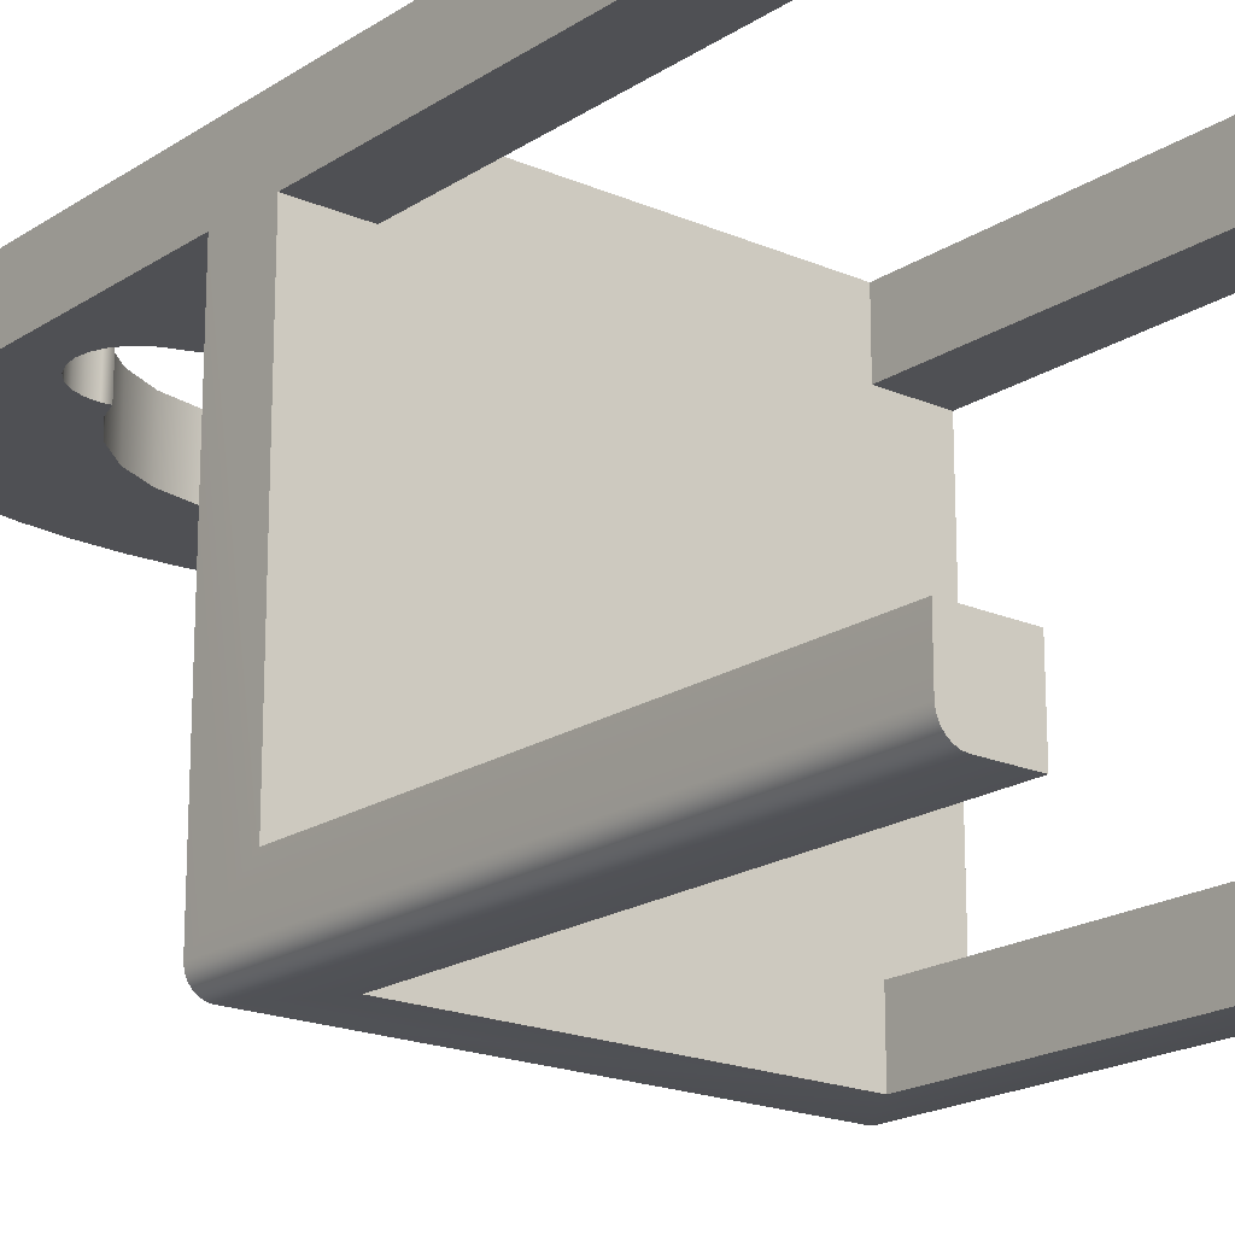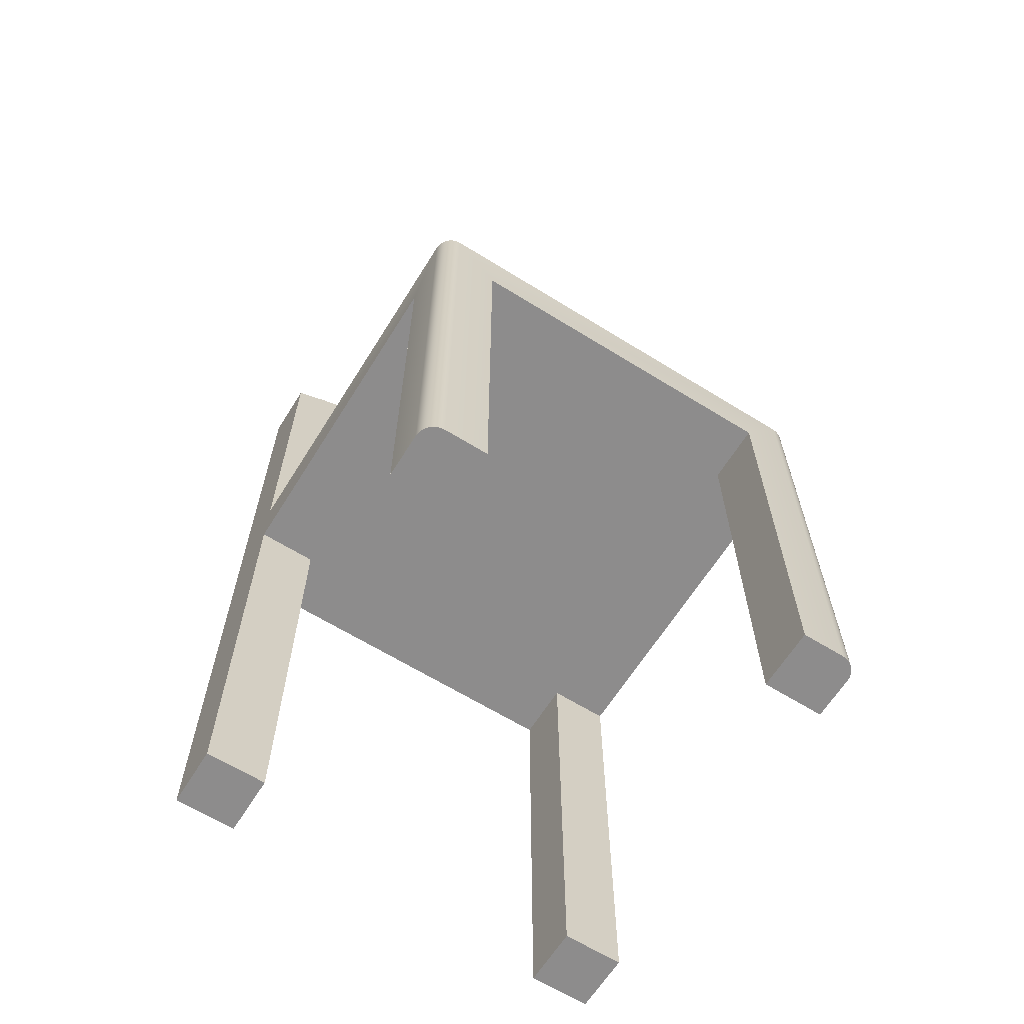
<metadata>
{"format":"obj","ext":"obj","renderer":"f3d","projection":"perspective","resolution":1024,"background":"white","views":[{"elev":-19.1,"azim":-39.3,"up":"+Z"},{"elev":-64.3,"azim":148.0,"up":"+Y"}]}
</metadata>
<code>
v -0.1165 0.1407 0.09215
v -0.1279 0.1258 0.09215
v -0.1216 0.125 0.09215
v -0.2007 0.2456 0.09215
v -0.1216 0.125 0.03891
v -0.1383 0.1244 0.09215
v -0.09837 0.1687 0.09215
v -0.1279 0.1258 0.03891
v -0.1165 0.1407 0.03891
v -0.1479 0.1205 0.09215
v -0.07361 0.1911 0.09215
v -0.1562 0.1141 0.09215
v -0.1383 0.1244 0.03891
v -0.09837 0.1687 0.03891
v -0.07361 0.1911 0.03891
v -0.04392 0.2063 0.09215
v -0.2007 0.2456 0.03891
v -0.1625 0.1058 0.09215
v -0.1479 0.1205 0.03891
v -0.04392 0.2063 0.03891
v -0.0113 0.2133 0.09215
v -0.1665 0.09621 0.09215
v -0.1625 0.1058 0.03891
v -0.1562 0.1141 0.03891
v -0.0113 0.2133 0.03891
v 0.1986 0.2456 0.09215
v -0.1679 0.08588 0.09215
v -0.1665 0.09621 0.03891
v 0.02202 0.2116 0.03891
v 0.02202 0.2116 0.09215
v 0.1677 0.2616 0.09215
v -0.1665 0.07554 0.09215
v -0.1679 0.08588 0.03891
v 0.1986 0.2456 0.03891
v 0.05376 0.2013 0.09215
v 0.1677 0.2616 0.03891
v -0.1698 0.2616 0.09215
v -0.1475 -0.1271 0.09215
v -0.1665 0.07554 0.03891
v 0.05376 0.2013 0.03891
v 0.08177 0.1832 0.09215
v 0.1355 0.2749 0.03891
v 0.1355 0.2749 0.09215
v -0.2007 -0.5264 0.09215
v -0.1625 0.06591 0.09215
v -0.1625 0.06591 0.03891
v -0.1698 0.2616 0.03891
v 0.08177 0.1832 0.03891
v 0.1041 0.1584 0.09215
v 0.1986 -0.07385 0.03891
v -0.1376 0.2749 0.09215
v -0.1475 -0.5264 0.09215
v -0.1562 0.05764 0.09215
v -0.2007 -0.07385 0.03891
v 0.1041 0.1584 0.03891
v 0.1193 0.1287 0.09215
v 0.1986 -0.1271 0.03891
v 0.1644 0.07554 0.03891
v 0.1023 0.2853 0.03891
v -0.1376 0.2749 0.03891
v 0.1023 0.2853 0.09215
v -0.2007 -0.1271 0.03891
v -0.1475 -0.5264 0.03891
v -0.08391 -0.01142 0.09215
v -0.1562 0.05764 0.03891
v 0.1193 0.1287 0.03891
v 0.1258 0.1258 0.09215
v 0.1986 -0.5264 0.03891
v 0.1986 -0.1271 -0.2539
v 0.1604 0.06591 0.03891
v 0.1657 0.08588 0.03891
v -0.1044 0.2853 0.09215
v -0.2007 -0.5264 0.03891
v -0.1475 -0.1271 0.03891
v -0.0559 -0.02955 0.09215
v -0.1063 0.01333 0.09215
v -0.1479 0.0513 0.09215
v -0.08391 -0.01142 0.03891
v -0.2007 -0.1271 -0.2539
v 0.1258 0.1258 0.03891
v 0.1361 0.1244 0.09215
v 0.1201 0.1251 0.09215
v 0.1986 -0.5264 0.09215
v 0.1454 -0.1271 0.03891
v 0.1986 -0.07385 -0.2912
v 0.154 0.05764 0.03891
v 0.1604 0.06591 0.09215
v 0.1644 0.07554 0.09215
v 0.1644 0.09621 0.03891
v 0.06825 0.2928 0.03891
v -0.1044 0.2853 0.03891
v 0.06825 0.2928 0.09215
v -0.1475 -0.1271 -0.3072
v -0.02416 -0.0398 0.09215
v -0.1479 0.0513 0.03891
v -0.0559 -0.02955 0.03891
v -0.1063 0.01333 0.03891
v -0.2007 -0.07385 -0.2912
v -0.1475 -0.1271 -0.2539
v 0.1361 0.1244 0.03891
v 0.1201 0.1251 0.03891
v 0.1458 0.1205 0.09215
v 0.1454 -0.5264 0.09215
v 0.1454 -0.5264 0.03891
v 0.1986 -0.5264 -0.2912
v 0.1981 -0.07385 -0.2953
v 0.1454 -0.1271 -0.2539
v 0.09623 0.003041 0.03891
v 0.154 0.05764 0.09215
v 0.1657 0.08588 0.09215
v 0.1604 0.1058 0.03891
v -0.07038 0.2928 0.03891
v -0.07038 0.2928 0.09215
v 0.1454 -0.1271 -0.3072
v 0.009157 -0.0415 0.09215
v -0.1197 0.03962 0.09215
v -0.1383 0.0473 0.09215
v -0.02416 -0.0398 0.03891
v -0.2007 -0.5264 -0.2539
v -0.2002 -0.07385 -0.2953
v 0.1458 0.1205 0.03891
v 0.154 0.1141 0.09215
v 0.1454 -0.1271 0.09215
v 0.1986 -0.5264 -0.2539
v 0.1981 -0.5264 -0.2953
v 0.1454 -0.5264 -0.2539
v 0.07147 -0.01932 0.03891
v 0.1458 0.0513 0.03891
v 0.1644 0.09621 0.09215
v 0.154 0.1141 0.03891
v 0.03372 0.2973 0.03891
v 0.03372 0.2973 0.09215
v -0.1848 -0.07385 -0.3072
v -0.1475 -0.5264 -0.3072
v 0.04178 -0.03451 0.09215
v -0.1383 0.0473 0.03891
v -0.1197 0.03962 0.03891
v -0.2007 -0.5264 -0.2912
v -0.1986 -0.07385 -0.2992
v -0.1475 -0.5264 -0.2539
v 0.1604 0.1058 0.09215
v 0.1965 -0.07385 -0.2992
v 0.1965 -0.5264 -0.2992
v 0.04178 -0.03451 0.03891
v 0.09623 0.003041 0.09215
v 0.1144 0.03105 0.03891
v 0.1458 0.0513 0.09215
v -0.03586 0.2973 0.03891
v -0.03586 0.2973 0.09215
v 0.1826 -0.07385 -0.3072
v 0.009157 -0.0415 0.03891
v -0.1212 0.04045 0.09215
v -0.1366 0.04685 0.09215
v -0.2002 -0.5264 -0.2953
v -0.1961 -0.07385 -0.3025
v 0.1939 -0.07385 -0.3025
v 0.1454 -0.5264 -0.3072
v 0.07147 -0.01932 0.09215
v 0.1361 0.0473 0.03891
v -0.001069 0.2989 0.03891
v -0.001069 0.2989 0.09215
v -0.1848 -0.5264 -0.3072
v 0.1826 -0.5264 -0.3072
v -0.1212 0.04045 0.03891
v -0.1227 0.04124 0.09215
v -0.1366 0.04685 0.03891
v -0.135 0.04637 0.09215
v -0.1986 -0.5264 -0.2992
v -0.1927 -0.07385 -0.305
v 0.1939 -0.5264 -0.3025
v 0.1906 -0.07385 -0.305
v 0.1144 0.03105 0.09215
v 0.1171 0.03941 0.03891
v 0.1361 0.0473 0.09215
v -0.1889 -0.07385 -0.3066
v 0.1868 -0.5264 -0.3066
v 0.1868 -0.07385 -0.3066
v -0.1227 0.04124 0.03891
v -0.1241 0.04199 0.09215
v -0.135 0.04637 0.03891
v -0.1334 0.04584 0.09215
v -0.1961 -0.5264 -0.3025
v -0.1927 -0.5264 -0.305
v -0.1889 -0.5264 -0.3066
v 0.1906 -0.5264 -0.305
v 0.1186 0.04025 0.03891
v 0.1345 0.04684 0.03891
v -0.1241 0.04199 0.03891
v -0.1257 0.04272 0.09215
v -0.1334 0.04584 0.03891
v -0.1319 0.04529 0.09215
v 0.1171 0.03941 0.09215
v 0.1186 0.04025 0.09215
v 0.1201 0.04107 0.03891
v 0.1345 0.04684 0.09215
v 0.1328 0.04634 0.03891
v -0.1257 0.04272 0.03891
v -0.1272 0.04341 0.09215
v -0.1319 0.04529 0.03891
v -0.1303 0.0447 0.09215
v 0.1201 0.04107 0.09215
v 0.1216 0.04185 0.03891
v 0.1328 0.04634 0.09215
v 0.1312 0.0458 0.03891
v -0.1272 0.04341 0.03891
v -0.1287 0.04407 0.09215
v -0.1303 0.0447 0.03891
v 0.1216 0.04185 0.09215
v 0.1232 0.04259 0.03891
v 0.1312 0.0458 0.09215
v 0.1295 0.04523 0.03891
v -0.1287 0.04407 0.03891
v 0.1232 0.04259 0.09215
v 0.1247 0.0433 0.03891
v 0.1295 0.04523 0.09215
v 0.1279 0.04462 0.03891
v 0.1247 0.0433 0.09215
v 0.1263 0.04398 0.03891
v 0.1279 0.04462 0.09215
v 0.1263 0.04398 0.09215
g mesh1_mesh1-geometry
f 1 2 3
f 4 2 1
f 2 5 3
f 5 1 3
f 4 6 2
f 4 1 7
f 5 2 8
f 1 5 9
f 4 10 6
f 6 8 2
f 9 7 1
f 4 7 11
f 9 5 8
f 4 12 10
f 10 13 6
f 8 6 13
f 7 9 14
f 7 15 11
f 4 11 16
f 8 17 9
f 4 18 12
f 12 19 10
f 13 10 19
f 13 17 8
f 9 17 14
f 15 7 14
f 20 11 15
f 11 20 16
f 4 16 21
f 4 22 18
f 23 12 18
f 19 12 24
f 19 17 13
f 14 17 15
f 15 17 20
f 25 16 20
f 16 25 21
f 4 21 26
f 4 27 22
f 28 18 22
f 12 23 24
f 18 28 23
f 24 17 19
f 20 17 25
f 29 21 25
f 30 26 21
f 4 26 31
f 4 32 27
f 33 22 27
f 22 33 28
f 23 17 24
f 28 17 23
f 25 17 34
f 21 29 30
f 34 29 25
f 35 26 30
f 26 36 31
f 4 31 37
f 4 38 32
f 39 27 32
f 27 39 33
f 33 17 28
f 34 17 36
f 40 30 29
f 34 40 29
f 41 26 35
f 30 40 35
f 36 26 34
f 42 31 36
f 37 31 43
f 37 17 4
f 44 38 4
f 32 38 45
f 32 46 39
f 39 17 33
f 36 17 47
f 34 48 40
f 49 26 41
f 35 48 41
f 48 35 40
f 26 50 34
f 31 42 43
f 36 47 42
f 37 43 51
f 17 37 47
f 17 44 4
f 38 44 52
f 45 38 53
f 46 32 45
f 46 54 39
f 39 54 17
f 34 55 48
f 56 26 49
f 48 49 41
f 50 26 57
f 50 58 34
f 59 43 42
f 42 47 60
f 51 43 61
f 51 47 37
f 62 44 17
f 44 63 52
f 63 38 52
f 53 38 64
f 65 45 53
f 45 65 46
f 65 54 46
f 54 62 17
f 34 66 55
f 49 48 55
f 67 26 56
f 55 56 49
f 57 26 68
f 69 50 57
f 58 50 70
f 34 58 71
f 43 59 61
f 42 60 59
f 47 51 60
f 51 61 72
f 44 62 73
f 63 44 73
f 38 63 74
f 64 38 75
f 53 64 76
f 77 65 53
f 78 54 65
f 54 79 62
f 34 80 66
f 56 55 66
f 81 26 67
f 56 82 67
f 68 26 83
f 68 84 57
f 69 85 50
f 84 69 57
f 70 50 86
f 87 58 70
f 88 71 58
f 34 71 89
f 90 61 59
f 59 60 91
f 72 60 51
f 72 61 92
f 62 63 73
f 63 62 74
f 93 38 74
f 75 38 94
f 75 78 64
f 78 76 64
f 53 76 77
f 65 77 95
f 96 54 78
f 78 65 97
f 98 79 54
f 99 62 79
f 34 100 80
f 66 80 101
f 66 82 56
f 102 26 81
f 67 100 81
f 82 80 67
f 26 103 83
f 103 68 83
f 84 68 104
f 85 69 105
f 106 50 85
f 69 84 107
f 86 50 108
f 109 70 86
f 58 87 88
f 70 109 87
f 71 88 110
f 110 89 71
f 34 89 111
f 61 90 92
f 59 112 90
f 60 72 91
f 59 91 112
f 72 92 113
f 62 99 74
f 114 38 93
f 93 74 99
f 94 38 115
f 94 96 75
f 78 75 96
f 76 78 97
f 77 76 116
f 117 95 77
f 97 65 95
f 118 54 96
f 98 119 79
f 54 120 98
f 119 99 79
f 34 121 100
f 100 67 80
f 80 82 101
f 82 66 101
f 122 26 102
f 81 121 102
f 121 81 100
f 103 26 123
f 68 103 104
f 103 84 104
f 124 105 69
f 125 85 105
f 50 106 54
f 85 125 106
f 84 38 107
f 126 69 107
f 108 50 127
f 86 108 128
f 128 109 86
f 123 88 87
f 123 87 109
f 88 26 110
f 89 110 129
f 129 111 89
f 34 111 130
f 131 92 90
f 90 112 131
f 113 91 72
f 91 113 112
f 113 92 132
f 107 38 114
f 93 133 114
f 99 134 93
f 38 135 115
f 115 118 94
f 96 94 118
f 97 116 76
f 77 116 117
f 95 117 136
f 97 95 137
f 54 118 50
f 119 98 138
f 54 139 120
f 120 138 98
f 99 119 140
f 34 130 121
f 141 26 122
f 102 130 122
f 130 102 121
f 123 26 88
f 84 103 123
f 126 105 124
f 69 126 124
f 105 126 125
f 54 106 142
f 143 106 125
f 38 84 123
f 114 126 107
f 127 50 144
f 127 145 108
f 128 108 146
f 109 128 147
f 123 109 145
f 110 26 129
f 111 129 141
f 141 130 111
f 92 131 132
f 131 112 148
f 149 112 113
f 113 132 149
f 134 133 93
f 150 114 133
f 134 99 140
f 123 135 38
f 135 151 115
f 118 115 151
f 116 97 137
f 117 116 152
f 153 136 117
f 137 95 136
f 50 118 151
f 154 119 138
f 54 155 139
f 139 154 120
f 138 120 154
f 119 134 140
f 129 26 141
f 130 141 122
f 125 126 143
f 106 143 142
f 54 142 156
f 126 114 157
f 144 50 151
f 144 158 127
f 145 127 158
f 145 146 108
f 128 146 159
f 159 147 128
f 145 109 147
f 123 145 158
f 160 132 131
f 112 149 148
f 131 148 160
f 149 132 161
f 133 134 162
f 163 114 150
f 54 150 133
f 123 158 135
f 151 135 144
f 164 116 137
f 116 164 152
f 117 152 165
f 136 153 166
f 117 167 153
f 137 136 164
f 168 119 154
f 54 169 155
f 155 168 139
f 154 139 168
f 134 119 162
f 143 126 170
f 170 142 143
f 142 170 156
f 54 156 171
f 114 163 157
f 163 126 157
f 158 144 135
f 146 145 172
f 159 146 173
f 147 159 174
f 145 147 172
f 132 160 161
f 161 148 149
f 148 161 160
f 162 175 133
f 150 176 163
f 54 177 150
f 54 133 175
f 178 152 164
f 152 178 165
f 117 165 179
f 167 166 153
f 180 136 166
f 117 181 167
f 164 136 178
f 182 119 168
f 54 175 169
f 183 155 169
f 168 155 182
f 162 119 184
f 170 126 185
f 170 171 156
f 54 171 177
f 176 126 163
f 172 173 146
f 159 173 186
f 187 174 159
f 172 147 174
f 175 162 184
f 176 150 177
f 188 165 178
f 165 188 179
f 117 179 189
f 166 167 180
f 190 136 180
f 117 191 181
f 181 180 167
f 178 136 188
f 183 119 182
f 184 169 175
f 155 183 182
f 169 184 183
f 184 119 183
f 185 126 176
f 171 170 185
f 185 177 171
f 173 172 192
f 173 193 186
f 159 186 194
f 174 187 195
f 159 196 187
f 172 174 192
f 177 185 176
f 197 179 188
f 179 197 189
f 117 189 198
f 199 136 190
f 180 181 190
f 117 200 191
f 191 190 181
f 188 136 197
f 193 173 192
f 201 186 193
f 186 201 194
f 159 194 202
f 196 195 187
f 203 174 195
f 159 204 196
f 192 174 193
f 205 189 197
f 189 205 198
f 117 198 206
f 207 136 199
f 190 191 199
f 117 206 200
f 200 199 191
f 197 136 205
f 193 174 201
f 208 194 201
f 194 208 202
f 159 202 209
f 195 196 203
f 210 174 203
f 159 211 204
f 204 203 196
f 212 198 205
f 198 212 206
f 212 136 207
f 199 200 207
f 206 207 200
f 205 136 212
f 201 174 208
f 213 202 208
f 202 213 209
f 159 209 214
f 215 174 210
f 203 204 210
f 159 216 211
f 211 210 204
f 207 206 212
f 208 174 213
f 217 209 213
f 209 217 214
f 159 214 218
f 219 174 215
f 210 211 215
f 159 218 216
f 216 215 211
f 213 174 217
f 220 214 217
f 214 220 218
f 220 174 219
f 215 216 219
f 218 219 216
f 217 174 220
f 219 218 220
g mesh1_mesh1-geometry
f 3 2 1
f 1 2 4
f 3 5 2
f 3 1 5
f 2 6 4
f 7 1 4
f 8 2 5
f 9 5 1
f 6 10 4
f 2 8 6
f 1 7 9
f 11 7 4
f 8 5 9
f 10 12 4
f 6 13 10
f 13 6 8
f 14 9 7
f 11 15 7
f 16 11 4
f 9 17 8
f 12 18 4
f 10 19 12
f 19 10 13
f 8 17 13
f 14 17 9
f 14 7 15
f 15 11 20
f 16 20 11
f 21 16 4
f 18 22 4
f 18 12 23
f 24 12 19
f 13 17 19
f 15 17 14
f 20 17 15
f 20 16 25
f 21 25 16
f 26 21 4
f 22 27 4
f 22 18 28
f 24 23 12
f 23 28 18
f 19 17 24
f 25 17 20
f 25 21 29
f 21 26 30
f 31 26 4
f 27 32 4
f 27 22 33
f 28 33 22
f 24 17 23
f 23 17 28
f 34 17 25
f 30 29 21
f 25 29 34
f 30 26 35
f 31 36 26
f 37 31 4
f 32 38 4
f 32 27 39
f 33 39 27
f 28 17 33
f 36 17 34
f 29 30 40
f 29 40 34
f 35 26 41
f 35 40 30
f 34 26 36
f 36 31 42
f 43 31 37
f 4 17 37
f 4 38 44
f 45 38 32
f 39 46 32
f 33 17 39
f 47 17 36
f 40 48 34
f 41 26 49
f 41 48 35
f 40 35 48
f 34 50 26
f 43 42 31
f 42 47 36
f 51 43 37
f 47 37 17
f 4 44 17
f 52 44 38
f 53 38 45
f 45 32 46
f 39 54 46
f 17 54 39
f 48 55 34
f 49 26 56
f 41 49 48
f 57 26 50
f 34 58 50
f 42 43 59
f 60 47 42
f 61 43 51
f 37 47 51
f 17 44 62
f 52 63 44
f 52 38 63
f 64 38 53
f 53 45 65
f 46 65 45
f 46 54 65
f 17 62 54
f 55 66 34
f 55 48 49
f 56 26 67
f 49 56 55
f 68 26 57
f 57 50 69
f 70 50 58
f 71 58 34
f 61 59 43
f 59 60 42
f 60 51 47
f 72 61 51
f 73 62 44
f 73 44 63
f 74 63 38
f 75 38 64
f 76 64 53
f 53 65 77
f 65 54 78
f 62 79 54
f 66 80 34
f 66 55 56
f 67 26 81
f 67 82 56
f 83 26 68
f 57 84 68
f 50 85 69
f 57 69 84
f 86 50 70
f 70 58 87
f 58 71 88
f 89 71 34
f 59 61 90
f 91 60 59
f 51 60 72
f 92 61 72
f 73 63 62
f 74 62 63
f 74 38 93
f 94 38 75
f 64 78 75
f 64 76 78
f 77 76 53
f 95 77 65
f 78 54 96
f 97 65 78
f 54 79 98
f 79 62 99
f 80 100 34
f 101 80 66
f 56 82 66
f 81 26 102
f 81 100 67
f 67 80 82
f 83 103 26
f 83 68 103
f 104 68 84
f 105 69 85
f 85 50 106
f 107 84 69
f 108 50 86
f 86 70 109
f 88 87 58
f 87 109 70
f 110 88 71
f 71 89 110
f 111 89 34
f 92 90 61
f 90 112 59
f 91 72 60
f 112 91 59
f 113 92 72
f 74 99 62
f 93 38 114
f 99 74 93
f 115 38 94
f 75 96 94
f 96 75 78
f 97 78 76
f 116 76 77
f 77 95 117
f 95 65 97
f 96 54 118
f 79 119 98
f 98 120 54
f 79 99 119
f 100 121 34
f 80 67 100
f 101 82 80
f 101 66 82
f 102 26 122
f 102 121 81
f 100 81 121
f 123 26 103
f 104 103 68
f 104 84 103
f 69 105 124
f 105 85 125
f 54 106 50
f 106 125 85
f 107 38 84
f 107 69 126
f 127 50 108
f 128 108 86
f 86 109 128
f 87 88 123
f 109 87 123
f 110 26 88
f 129 110 89
f 89 111 129
f 130 111 34
f 90 92 131
f 131 112 90
f 72 91 113
f 112 113 91
f 132 92 113
f 114 38 107
f 114 133 93
f 93 134 99
f 115 135 38
f 94 118 115
f 118 94 96
f 76 116 97
f 117 116 77
f 136 117 95
f 137 95 97
f 50 118 54
f 138 98 119
f 120 139 54
f 98 138 120
f 140 119 99
f 121 130 34
f 122 26 141
f 122 130 102
f 121 102 130
f 88 26 123
f 123 103 84
f 124 105 126
f 124 126 69
f 125 126 105
f 142 106 54
f 125 106 143
f 123 84 38
f 107 126 114
f 144 50 127
f 108 145 127
f 146 108 128
f 147 128 109
f 145 109 123
f 129 26 110
f 141 129 111
f 111 130 141
f 132 131 92
f 148 112 131
f 113 112 149
f 149 132 113
f 93 133 134
f 133 114 150
f 140 99 134
f 38 135 123
f 115 151 135
f 151 115 118
f 137 97 116
f 152 116 117
f 117 136 153
f 136 95 137
f 151 118 50
f 138 119 154
f 139 155 54
f 120 154 139
f 154 120 138
f 140 134 119
f 141 26 129
f 122 141 130
f 143 126 125
f 142 143 106
f 156 142 54
f 157 114 126
f 151 50 144
f 127 158 144
f 158 127 145
f 108 146 145
f 159 146 128
f 128 147 159
f 147 109 145
f 158 145 123
f 131 132 160
f 148 149 112
f 160 148 131
f 161 132 149
f 162 134 133
f 150 114 163
f 133 150 54
f 135 158 123
f 144 135 151
f 137 116 164
f 152 164 116
f 165 152 117
f 166 153 136
f 153 167 117
f 164 136 137
f 154 119 168
f 155 169 54
f 139 168 155
f 168 139 154
f 162 119 134
f 170 126 143
f 143 142 170
f 156 170 142
f 171 156 54
f 157 163 114
f 157 126 163
f 135 144 158
f 172 145 146
f 173 146 159
f 174 159 147
f 172 147 145
f 161 160 132
f 149 148 161
f 160 161 148
f 133 175 162
f 163 176 150
f 150 177 54
f 175 133 54
f 164 152 178
f 165 178 152
f 179 165 117
f 153 166 167
f 166 136 180
f 167 181 117
f 178 136 164
f 168 119 182
f 169 175 54
f 169 155 183
f 182 155 168
f 184 119 162
f 185 126 170
f 156 171 170
f 177 171 54
f 163 126 176
f 146 173 172
f 186 173 159
f 159 174 187
f 174 147 172
f 184 162 175
f 177 150 176
f 178 165 188
f 179 188 165
f 189 179 117
f 180 167 166
f 180 136 190
f 181 191 117
f 167 180 181
f 188 136 178
f 182 119 183
f 175 169 184
f 182 183 155
f 183 184 169
f 183 119 184
f 176 126 185
f 185 170 171
f 171 177 185
f 192 172 173
f 186 193 173
f 194 186 159
f 195 187 174
f 187 196 159
f 192 174 172
f 176 185 177
f 188 179 197
f 189 197 179
f 198 189 117
f 190 136 199
f 190 181 180
f 191 200 117
f 181 190 191
f 197 136 188
f 192 173 193
f 193 186 201
f 194 201 186
f 202 194 159
f 187 195 196
f 195 174 203
f 196 204 159
f 193 174 192
f 197 189 205
f 198 205 189
f 206 198 117
f 199 136 207
f 199 191 190
f 200 206 117
f 191 199 200
f 205 136 197
f 201 174 193
f 201 194 208
f 202 208 194
f 209 202 159
f 203 196 195
f 203 174 210
f 204 211 159
f 196 203 204
f 205 198 212
f 206 212 198
f 207 136 212
f 207 200 199
f 200 207 206
f 212 136 205
f 208 174 201
f 208 202 213
f 209 213 202
f 214 209 159
f 210 174 215
f 210 204 203
f 211 216 159
f 204 210 211
f 212 206 207
f 213 174 208
f 213 209 217
f 214 217 209
f 218 214 159
f 215 174 219
f 215 211 210
f 216 218 159
f 211 215 216
f 217 174 213
f 217 214 220
f 218 220 214
f 219 174 220
f 219 216 215
f 216 219 218
f 220 174 217
f 220 218 219

</code>
